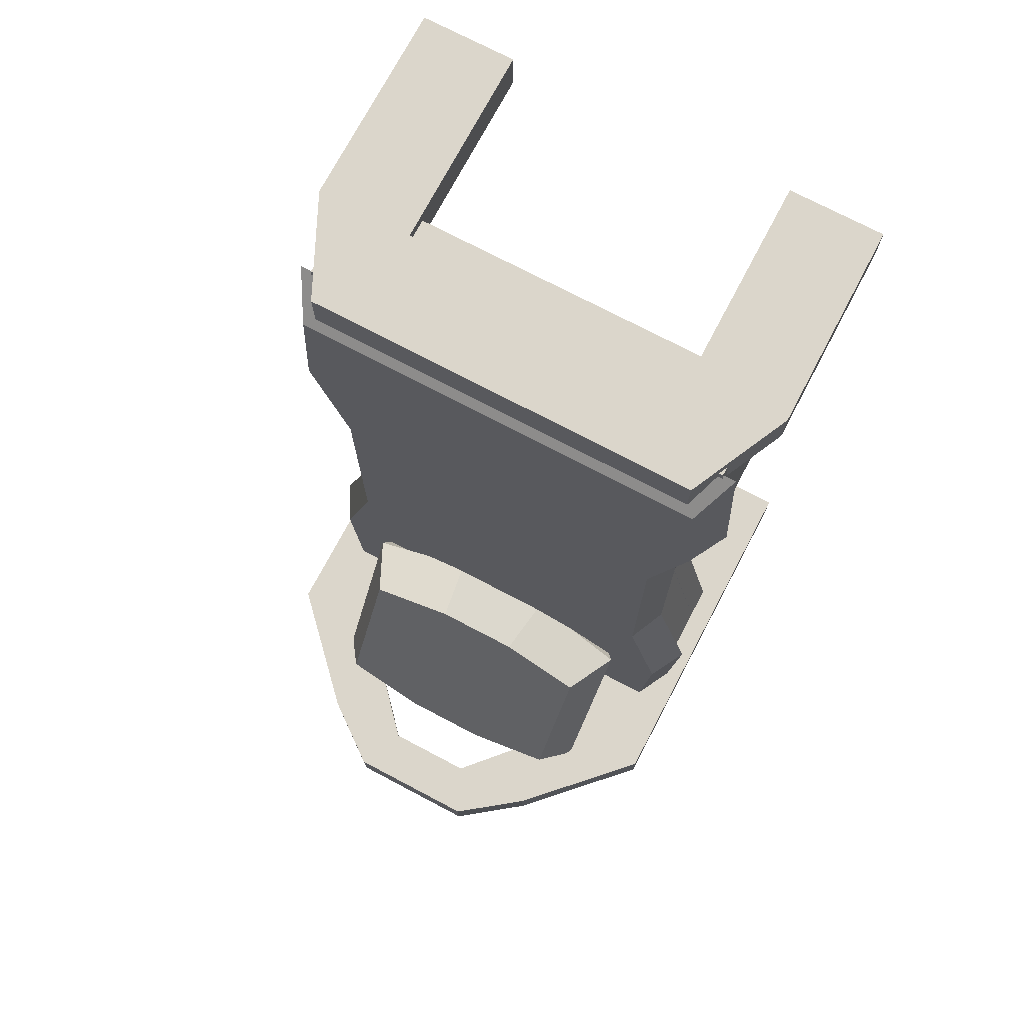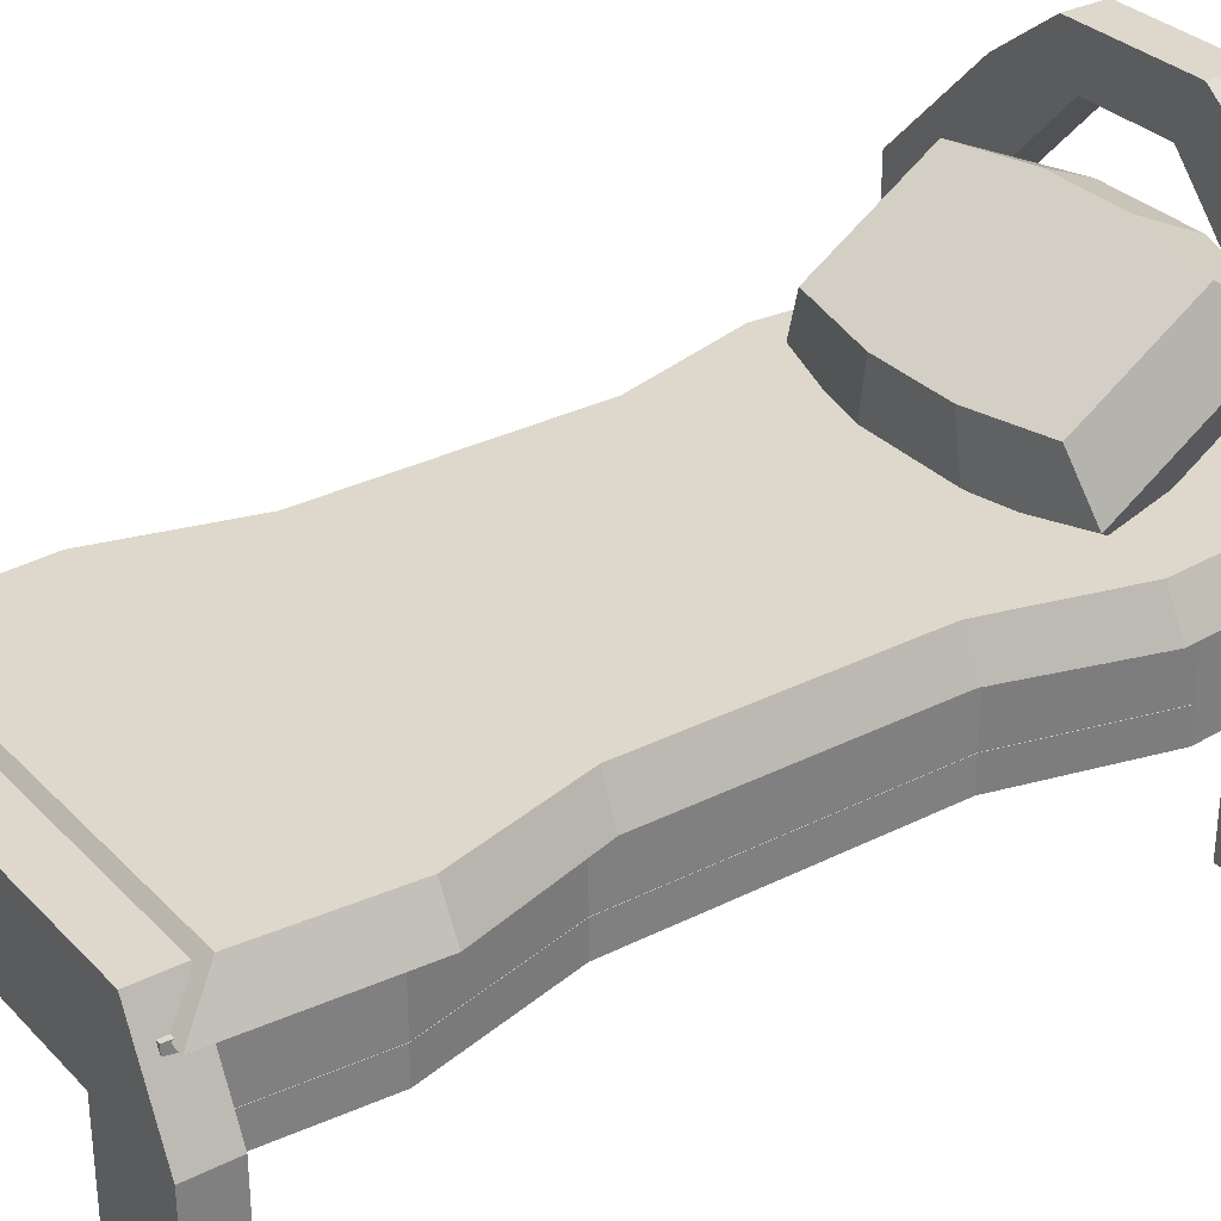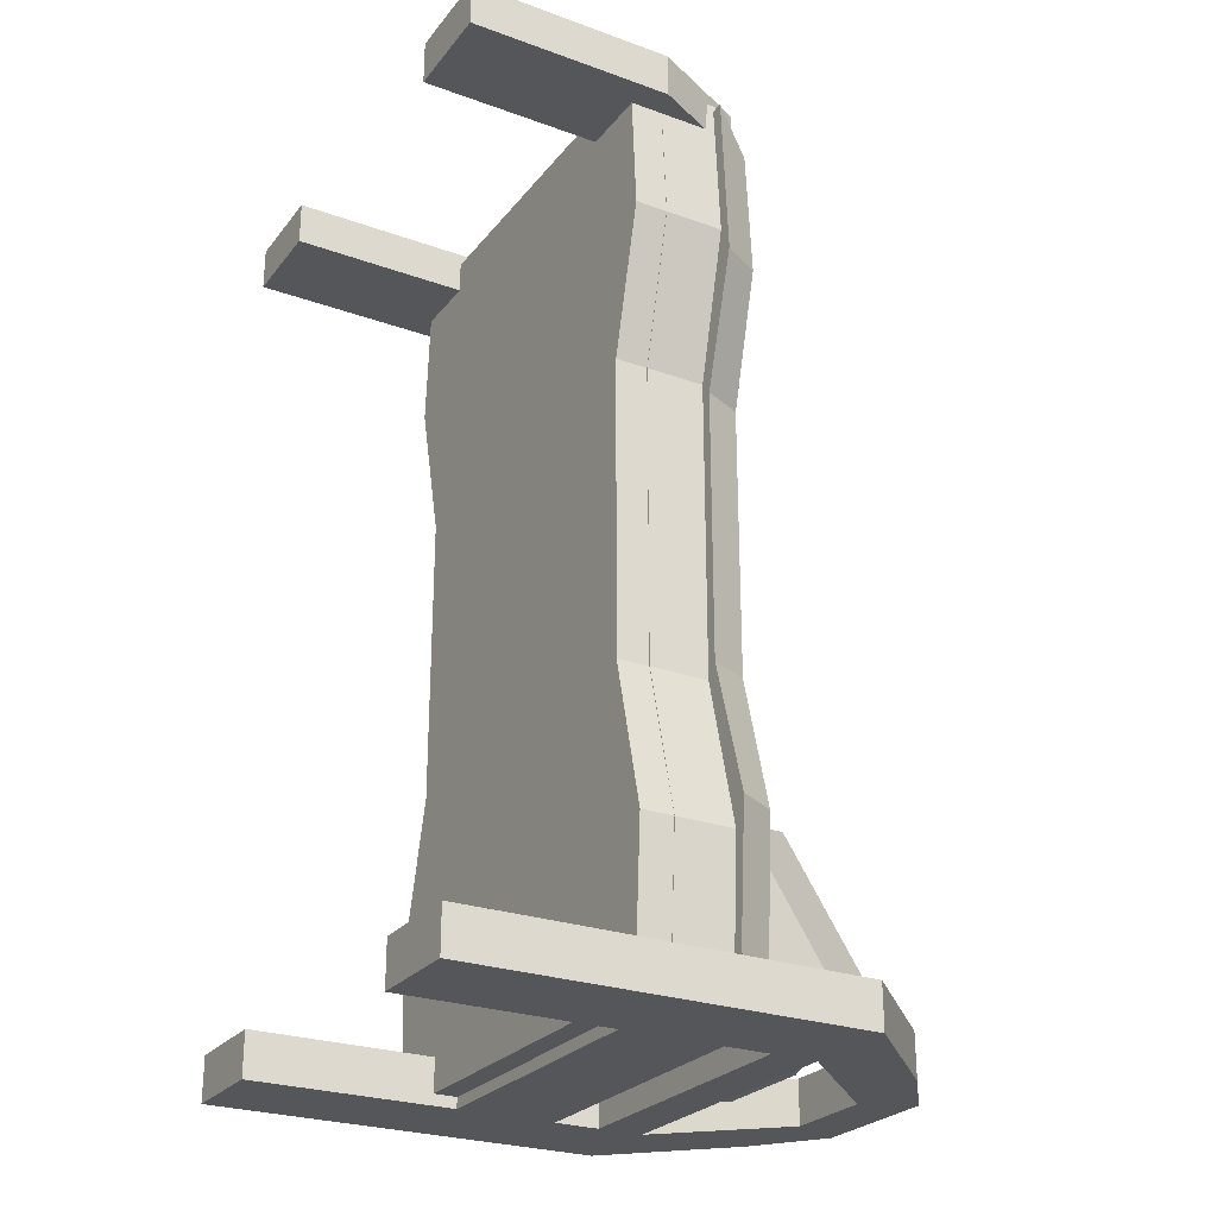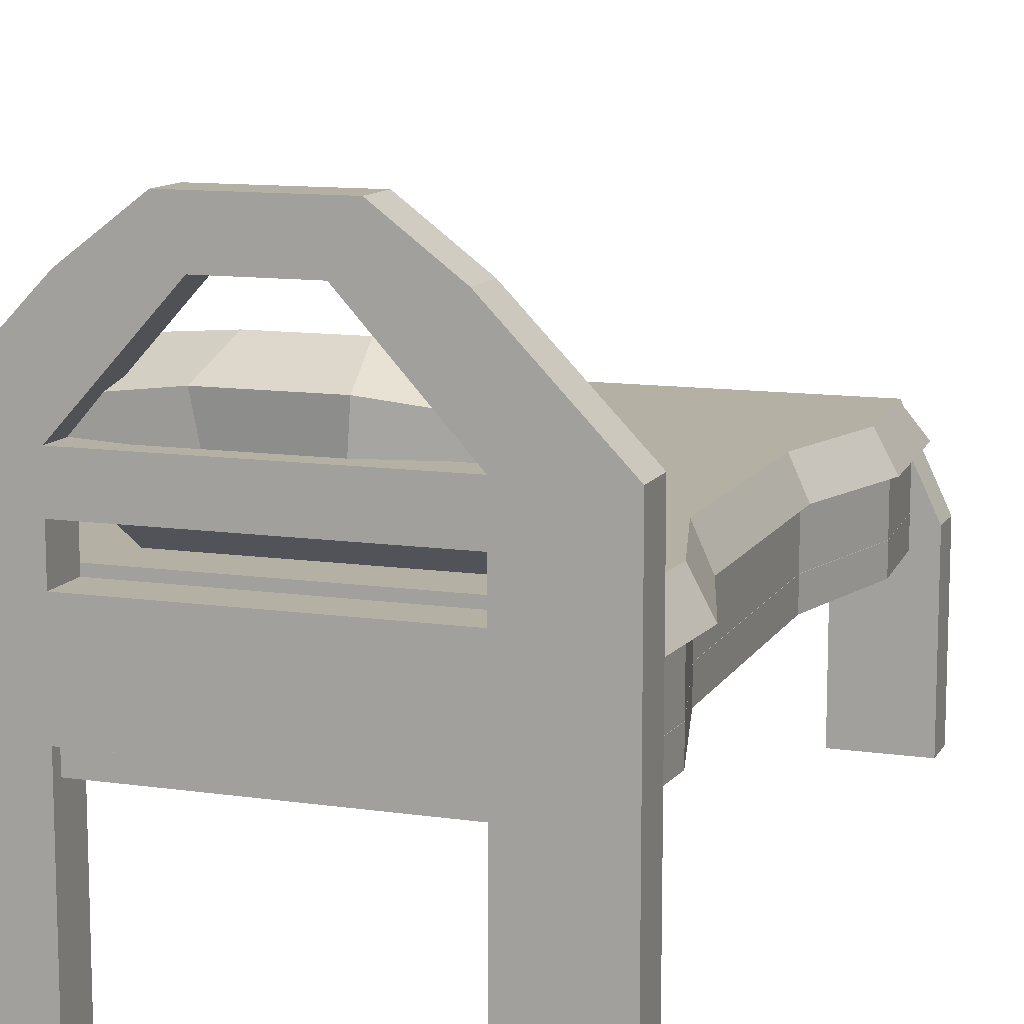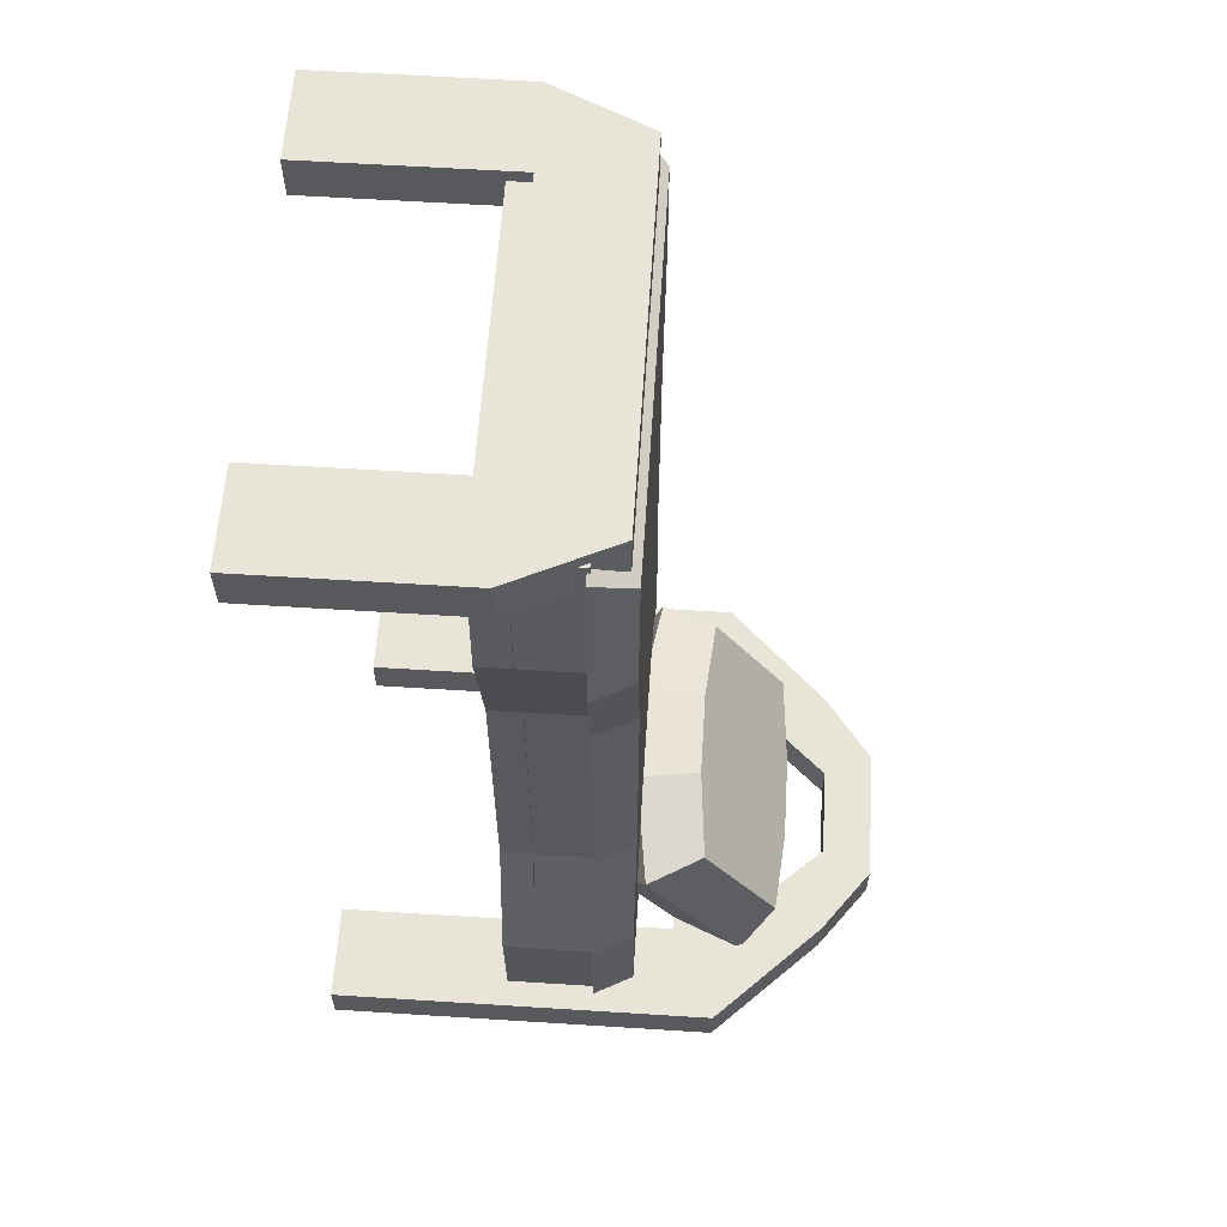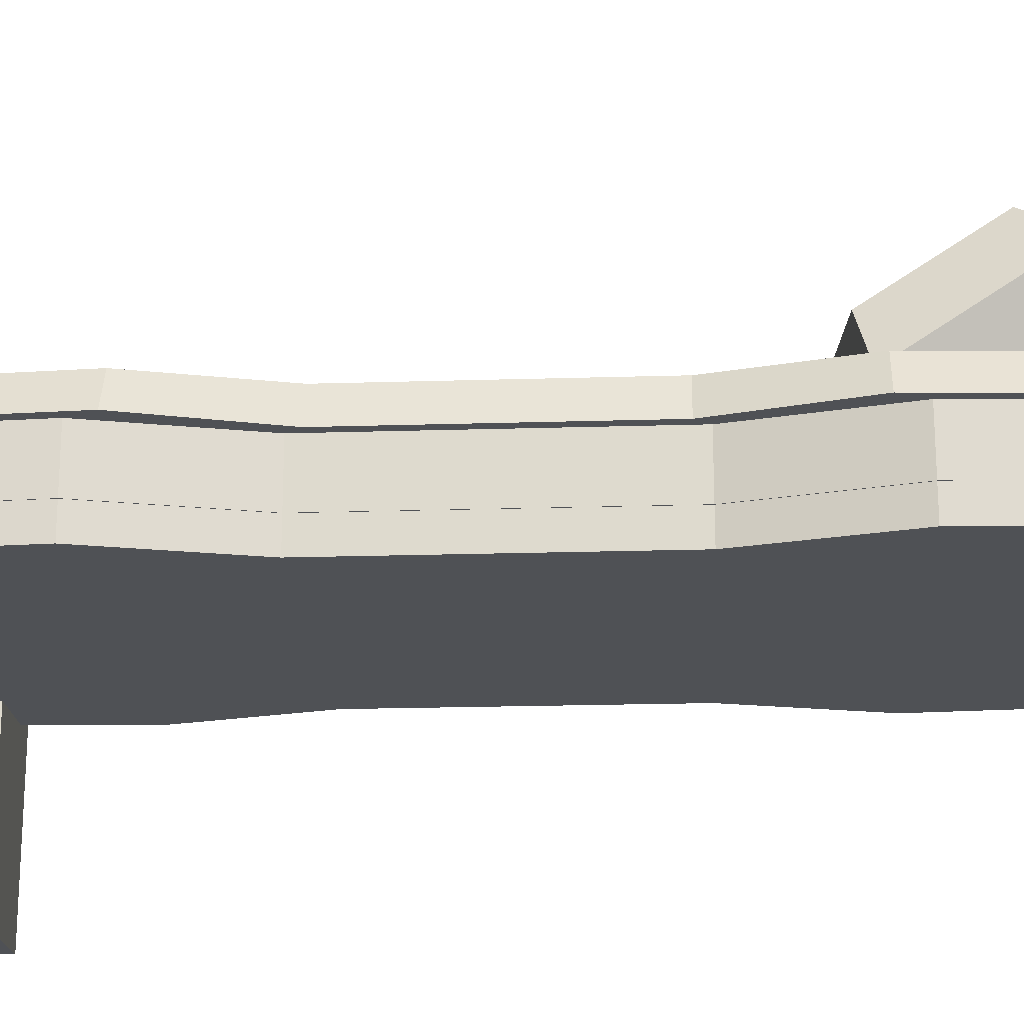
<metadata>
{"format":"obj","ext":"obj","renderer":"f3d","projection":"perspective","resolution":1024,"background":"white","views":[{"elev":73.6,"azim":-152.2,"up":"+Z"},{"elev":31.5,"azim":54.5,"up":"+Y"},{"elev":-26.1,"azim":60.4,"up":"+Z"},{"elev":11.4,"azim":-160.5,"up":"+Y"},{"elev":60.5,"azim":93.7,"up":"+Z"},{"elev":-20.0,"azim":93.3,"up":"+Y"}]}
</metadata>
<code>
v  0.9592 0.2568 2
v  1 0.2568 1.333
v  -1 0.2568 1.333
v  -0.9592 0.2568 2
v  -0.9592 -0.01804 2
v  0.9592 -0.01804 2
v  -0.9592 -0.01804 -2
v  -1 -0.01804 -1.333
v  -1 0.2568 -1.333
v  -0.9592 0.2568 -2
v  -1 -0.01804 1.333
v  1 -0.01804 1.333
v  0.9592 -0.01804 -2
v  0.9592 0.2568 -2
v  0.8307 -0.01804 -0.6667
v  1 -0.01804 -1.333
v  1 0.2568 -1.333
v  0.8307 0.2568 -0.6667
v  0.8307 -0.01804 0.6667
v  0.8307 0.2568 0.6667
v  -0.8307 -0.01804 -0.6667
v  -0.8307 -0.01804 0.6667
v  -0.8307 0.2568 0.6667
v  -0.8307 0.2568 -0.6667
v  0.9225 0.4248 1.817
v  0.9617 0.4248 1.211
v  -0.9617 0.4248 1.211
v  -0.9225 0.4248 1.817
v  -1.016 0.2457 1.971
v  1.016 0.2457 1.971
v  -1.016 0.2457 -1.817
v  -1.06 0.2457 -1.211
v  -0.9617 0.4248 -1.211
v  -0.9225 0.4248 -1.817
v  -1.06 0.2457 1.211
v  1.06 0.2457 1.211
v  1.016 0.2457 -1.817
v  0.9225 0.4248 -1.817
v  0.8803 0.2457 -0.6056
v  1.06 0.2457 -1.211
v  0.9617 0.4248 -1.211
v  0.7989 0.4248 -0.6056
v  0.8803 0.2457 0.6056
v  0.7989 0.4248 0.6056
v  -0.8803 0.2457 -0.6056
v  -0.8803 0.2457 0.6056
v  -0.7989 0.4248 0.6056
v  -0.7989 0.4248 -0.6056
v  -1.091 -0.05896 1.856
v  -1.091 -0.05896 2.056
v  -0.8766 0.3913 2.056
v  -0.8766 0.3913 1.856
v  1.091 -0.05896 1.856
v  0.6573 -0.05896 1.856
v  0.6573 0.3913 1.856
v  0.8766 0.3913 1.856
v  1.091 -0.05896 2.056
v  0.8766 0.3913 2.056
v  -0.6573 -0.05896 2.056
v  -0.6573 0.3913 2.056
v  -1.091 -0.9857 1.856
v  -0.6573 -0.05896 1.856
v  -0.6573 -0.9857 1.856
v  -0.6573 0.3913 1.856
v  0.6573 0.3913 2.056
v  1.091 -0.9857 2.056
v  0.6573 -0.05896 2.056
v  0.6573 -0.9857 2.056
v  0.6573 -0.9857 1.856
v  1.091 -0.9857 1.856
v  -1.091 -0.9857 2.056
v  -0.6573 -0.9857 2.056
v  -1.091 -0.05896 -2.049
v  -1.091 -0.05896 -1.849
v  -1.091 0.3913 -1.849
v  -1.091 0.3913 -2.049
v  1.091 -0.05896 -2.049
v  0.6573 -0.05896 -2.049
v  0.6573 0.3913 -2.049
v  1.091 0.3913 -2.049
v  1.091 -0.05896 -1.849
v  1.091 0.3913 -1.849
v  -0.6573 -0.05896 -1.849
v  -0.6573 0.3913 -1.849
v  -1.091 -0.9857 -2.049
v  -0.6573 -0.05896 -2.049
v  -0.6573 -0.9857 -2.049
v  -0.6573 0.8071 -2.049
v  -0.6573 0.5992 -2.049
v  -1.091 0.5992 -2.049
v  -1.091 0.8071 -2.049
v  1.091 0.8071 -2.049
v  1.091 0.5992 -2.049
v  0.6573 0.5992 -2.049
v  0.6573 0.8071 -2.049
v  0.6573 0.3913 -1.849
v  -0.6573 0.3913 -2.049
v  1.091 -0.9857 -1.849
v  0.6573 -0.05896 -1.849
v  0.6573 -0.9857 -1.849
v  0.6573 -0.9857 -2.049
v  1.091 -0.9857 -2.049
v  -1.091 -0.9857 -1.849
v  -0.6573 -0.9857 -1.849
v  -0.6118 1.303 -1.849
v  -1.091 0.8071 -1.849
v  -0.6573 0.8071 -1.849
v  -0.2071 1.303 -1.849
v  0.2071 1.303 -1.849
v  0.6573 0.8071 -1.849
v  1.091 0.8071 -1.849
v  0.6118 1.303 -1.849
v  1.091 0.5992 -1.849
v  -1.091 0.5992 -1.849
v  -0.6573 0.5992 -1.849
v  0.6573 0.5992 -1.849
v  -0.2071 1.303 -2.049
v  -0.2071 1.531 -2.049
v  0.2071 1.531 -2.049
v  0.2071 1.303 -2.049
v  -0.3102 1.531 -2.049
v  -0.6118 1.303 -2.049
v  -0.3102 1.531 -1.849
v  0.6118 1.303 -2.049
v  -0.2071 1.531 -1.849
v  0.3102 1.531 -1.849
v  0.3102 1.531 -2.049
v  0.2071 1.531 -1.849
v  0.9592 -0.01937 2
v  1 -0.01937 1.333
v  -1 -0.01937 1.333
v  -0.9592 -0.01937 2
v  -0.9592 -0.1644 2
v  0.9592 -0.1644 2
v  -0.9592 -0.1644 -2
v  -1 -0.1644 -1.333
v  -1 -0.01937 -1.333
v  -0.9592 -0.01937 -2
v  -1 -0.1644 1.333
v  1 -0.1644 1.333
v  0.9592 -0.1644 -2
v  0.9592 -0.01937 -2
v  0.8307 -0.1644 -0.6667
v  1 -0.1644 -1.333
v  1 -0.01937 -1.333
v  0.8307 -0.01937 -0.6667
v  0.8307 -0.1644 0.6667
v  0.8307 -0.01937 0.6667
v  -0.8307 -0.1644 -0.6667
v  -0.8307 -0.1644 0.6667
v  -0.8307 -0.01937 0.6667
v  -0.8307 -0.01937 -0.6667
v  -0.7242 0.9176 -1.874
v  -0.7242 0.4649 -1.182
v  -0.599 0.7231 -1.125
v  -0.599 1.074 -1.661
v  0.7242 0.9176 -1.874
v  0.2414 0.987 -1.981
v  0.1997 1.11 -1.716
v  0.599 1.074 -1.661
v  0.7242 0.4649 -1.182
v  0.599 0.7231 -1.125
v  -0.2414 0.3955 -1.076
v  -0.1997 0.6872 -1.07
v  0.1997 0.3088 -1.396
v  0.1997 0.6594 -1.932
v  0.599 0.6594 -1.932
v  0.599 0.3088 -1.396
v  -0.1997 1.11 -1.716
v  -0.599 0.3088 -1.396
v  -0.1997 0.3088 -1.396
v  -0.599 0.6594 -1.932
v  -0.1997 0.6594 -1.932
v  -0.2414 0.987 -1.981
v  0.2414 0.3955 -1.076
v  0.1997 0.6872 -1.07
g Cube_Cube
f 1 2 3
f 3 4 1
f 5 6 1
f 1 4 5
f 7 8 9
f 9 10 7
f 5 11 12
f 12 6 5
f 6 12 2
f 2 1 6
f 13 7 10
f 10 14 13
f 15 16 17
f 17 18 15
f 19 15 18
f 18 20 19
f 21 8 16
f 16 15 21
f 22 21 15
f 15 19 22
f 22 11 3
f 3 23 22
f 21 22 23
f 23 24 21
f 18 17 9
f 9 24 18
f 20 18 24
f 24 23 20
f 17 14 10
f 10 9 17
f 8 7 13
f 13 16 8
f 16 13 14
f 14 17 16
f 8 21 24
f 24 9 8
f 11 5 4
f 4 3 11
f 12 19 20
f 20 2 12
f 11 22 19
f 19 12 11
f 2 20 23
f 23 3 2
g Cube:001_Cube:001
f 25 26 27
f 27 28 25
f 29 30 25
f 25 28 29
f 31 32 33
f 33 34 31
f 29 35 36
f 36 30 29
f 30 36 26
f 26 25 30
f 37 31 34
f 34 38 37
f 39 40 41
f 41 42 39
f 43 39 42
f 42 44 43
f 45 32 40
f 40 39 45
f 46 45 39
f 39 43 46
f 46 35 27
f 27 47 46
f 45 46 47
f 47 48 45
f 42 41 33
f 33 48 42
f 44 42 48
f 48 47 44
f 41 38 34
f 34 33 41
f 32 31 37
f 37 40 32
f 40 37 38
f 38 41 40
f 32 45 48
f 48 33 32
f 35 29 28
f 28 27 35
f 36 43 44
f 44 26 36
f 35 46 43
f 43 36 35
f 26 44 47
f 47 27 26
g Cube:002_Cube:002
f 49 50 51
f 51 52 49
f 53 54 55
f 55 56 53
f 57 53 56
f 56 58 57
f 50 59 60
f 60 51 50
f 61 49 62
f 62 63 61
f 60 64 52
f 52 51 60
f 58 56 55
f 55 65 58
f 65 55 64
f 64 60 65
f 66 57 67
f 67 68 66
f 59 62 54
f 54 67 59
f 67 57 58
f 58 65 67
f 59 67 65
f 65 60 59
f 62 49 52
f 52 64 62
f 54 62 64
f 64 55 54
f 68 69 70
f 70 66 68
f 71 61 63
f 63 72 71
f 63 62 59
f 59 72 63
f 71 50 49
f 49 61 71
f 70 53 57
f 57 66 70
f 72 59 50
f 50 71 72
f 68 67 54
f 54 69 68
f 69 54 53
f 53 70 69
g Cube:003_Cube:003
f 73 74 75
f 75 76 73
f 77 78 79
f 79 80 77
f 81 77 80
f 80 82 81
f 74 83 84
f 84 75 74
f 85 73 86
f 86 87 85
f 88 89 90
f 90 91 88
f 92 93 94
f 94 95 92
f 96 79 97
f 97 84 96
f 98 81 99
f 99 100 98
f 83 86 78
f 78 99 83
f 99 81 82
f 82 96 99
f 83 99 96
f 96 84 83
f 86 73 76
f 76 97 86
f 78 86 97
f 97 79 78
f 100 101 102
f 102 98 100
f 103 85 87
f 87 104 103
f 87 86 83
f 83 104 87
f 103 74 73
f 73 85 103
f 102 77 81
f 81 98 102
f 104 83 74
f 74 103 104
f 100 99 78
f 78 101 100
f 101 78 77
f 77 102 101
f 105 106 107
f 107 108 105
f 109 110 111
f 111 112 109
f 107 110 95
f 95 88 107
f 111 113 93
f 93 92 111
f 91 90 114
f 114 106 91
f 106 114 115
f 115 107 106
f 95 94 89
f 89 88 95
f 110 116 113
f 113 111 110
f 117 118 119
f 119 120 117
f 121 122 105
f 105 123 121
f 124 92 95
f 95 120 124
f 120 95 110
f 110 109 120
f 117 88 91
f 91 122 117
f 112 111 92
f 92 124 112
f 122 91 106
f 106 105 122
f 108 107 88
f 88 117 108
f 125 118 121
f 121 123 125
f 126 127 119
f 119 128 126
f 128 109 112
f 112 126 128
f 123 105 108
f 108 125 123
f 127 124 120
f 120 119 127
f 120 109 108
f 108 117 120
f 118 117 122
f 122 121 118
f 126 112 124
f 124 127 126
f 125 128 119
f 119 118 125
f 125 108 109
f 109 128 125
f 116 96 82
f 82 113 116
f 94 79 96
f 96 116 94
f 113 82 80
f 80 93 113
f 93 80 79
f 79 94 93
f 114 75 84
f 84 115 114
f 90 76 75
f 75 114 90
f 115 84 97
f 97 89 115
f 89 97 76
f 76 90 89
f 94 116 115
f 115 89 94
f 115 116 110
f 110 107 115
g Cube:004_Cube:004
f 129 130 131
f 131 132 129
f 133 134 129
f 129 132 133
f 135 136 137
f 137 138 135
f 133 139 140
f 140 134 133
f 134 140 130
f 130 129 134
f 141 135 138
f 138 142 141
f 143 144 145
f 145 146 143
f 147 143 146
f 146 148 147
f 149 136 144
f 144 143 149
f 150 149 143
f 143 147 150
f 150 139 131
f 131 151 150
f 149 150 151
f 151 152 149
f 146 145 137
f 137 152 146
f 148 146 152
f 152 151 148
f 145 142 138
f 138 137 145
f 136 135 141
f 141 144 136
f 144 141 142
f 142 145 144
f 136 149 152
f 152 137 136
f 139 133 132
f 132 131 139
f 140 147 148
f 148 130 140
f 139 150 147
f 147 140 139
f 130 148 151
f 151 131 130
g Cube:005_Cube:005
f 153 154 155
f 155 156 153
f 157 158 159
f 159 160 157
f 161 157 160
f 160 162 161
f 154 163 164
f 164 155 154
f 165 166 167
f 167 168 165
f 164 169 156
f 156 155 164
f 170 171 163
f 163 154 170
f 168 167 157
f 157 161 168
f 167 166 158
f 158 157 167
f 172 170 154
f 154 153 172
f 173 172 153
f 153 174 173
f 166 173 174
f 174 158 166
f 165 168 161
f 161 175 165
f 171 165 175
f 175 163 171
f 162 160 159
f 159 176 162
f 176 159 169
f 169 164 176
f 170 172 173
f 173 171 170
f 171 173 166
f 166 165 171
f 175 161 162
f 162 176 175
f 163 175 176
f 176 164 163
f 174 153 156
f 156 169 174
f 158 174 169
f 169 159 158

</code>
